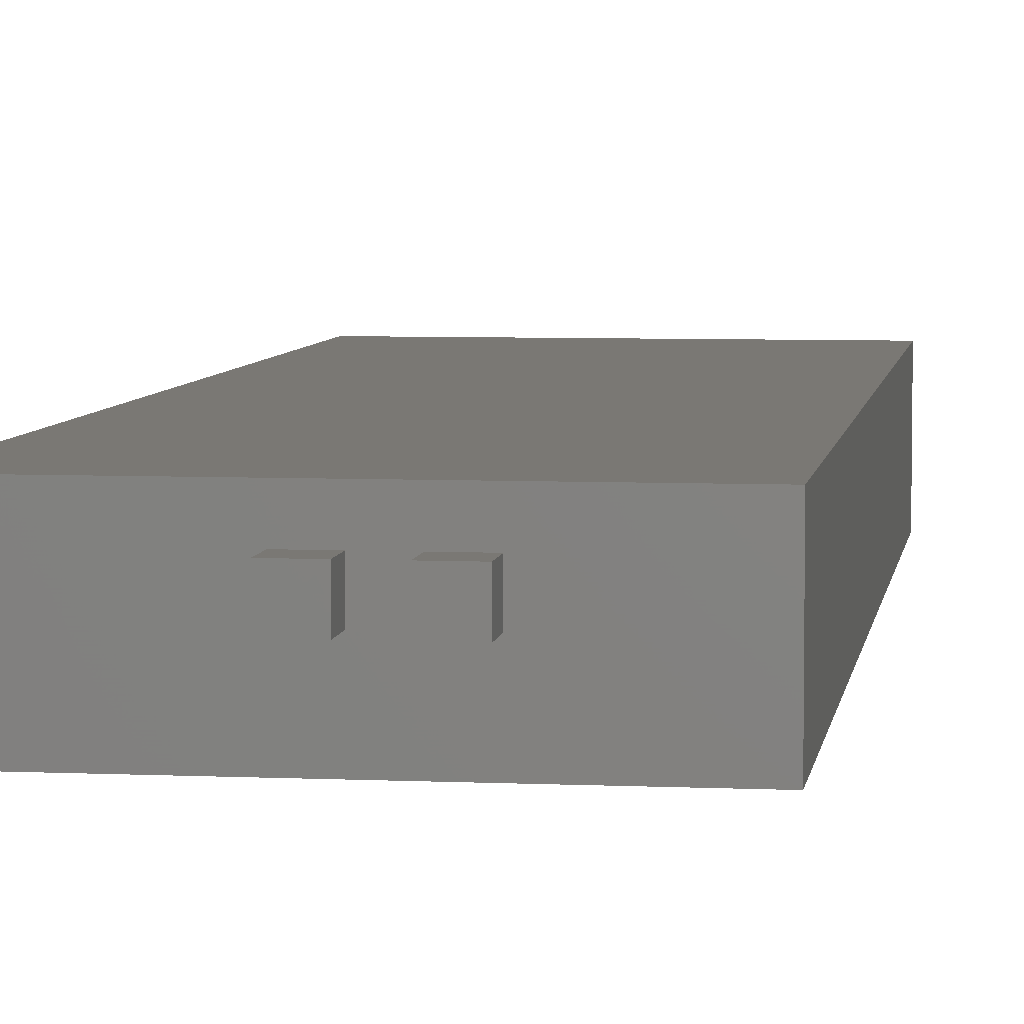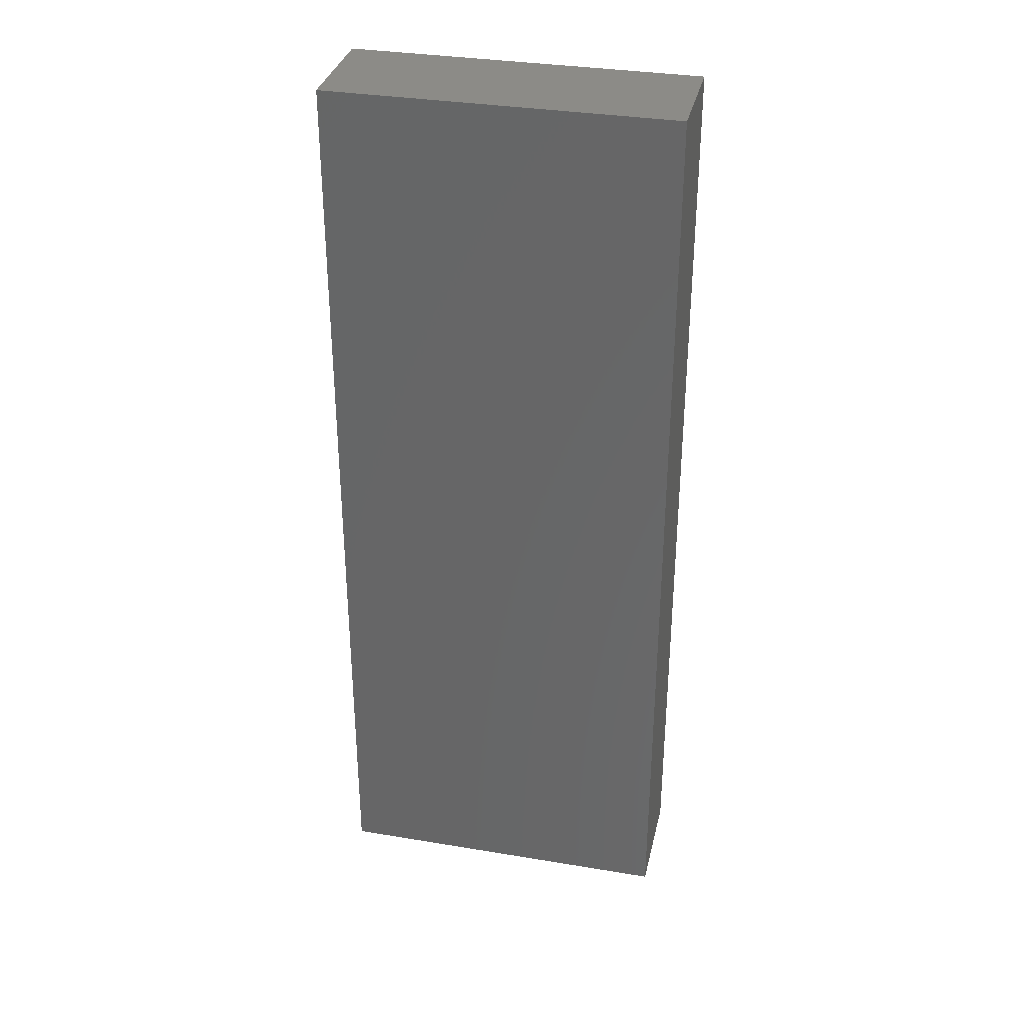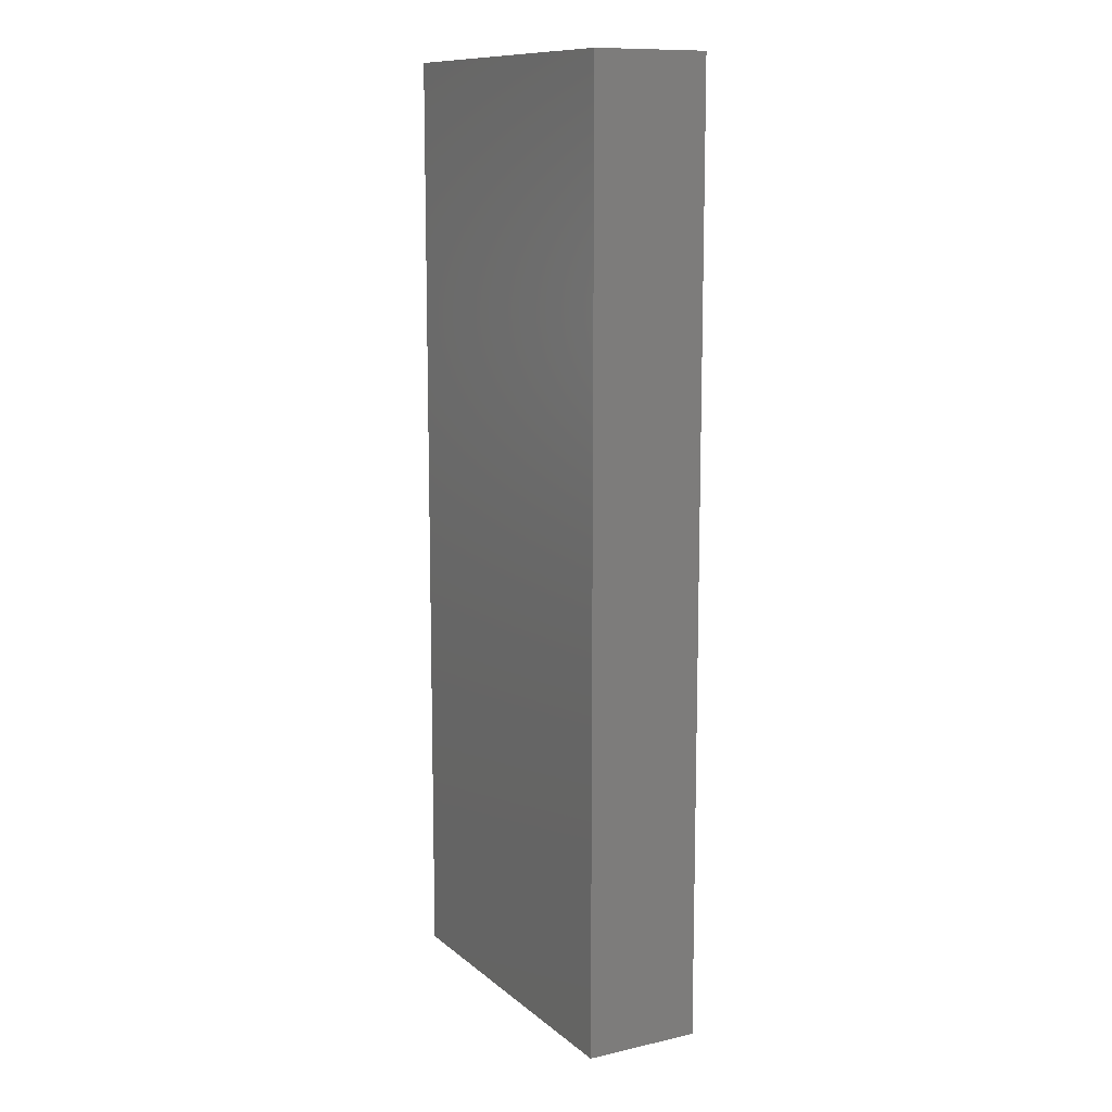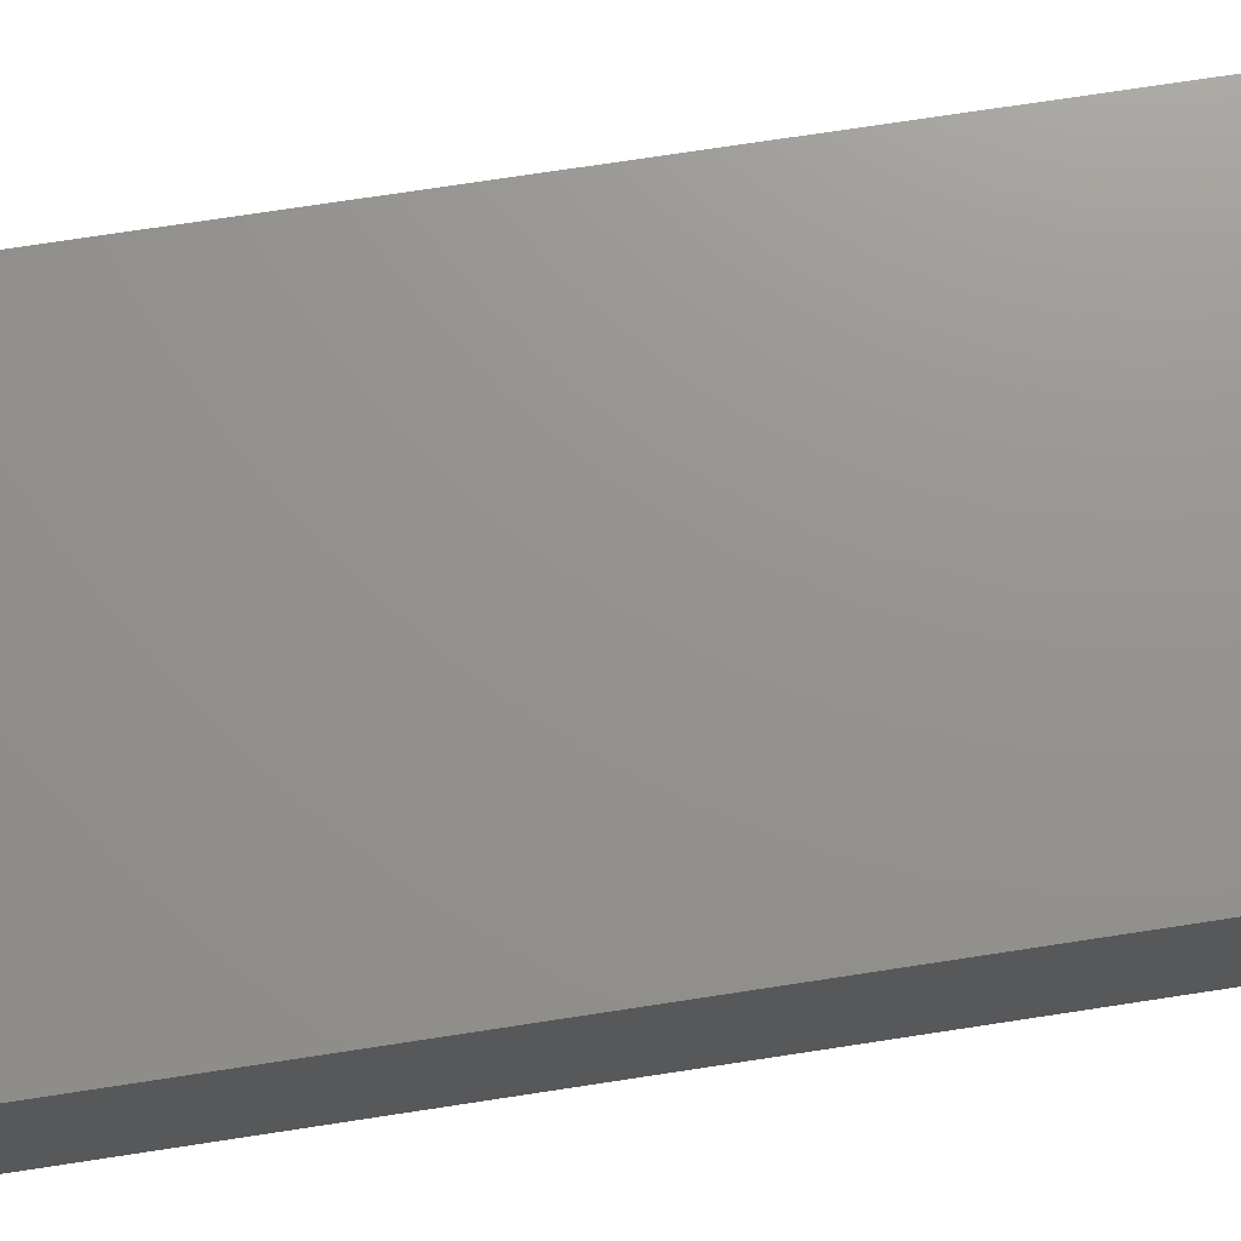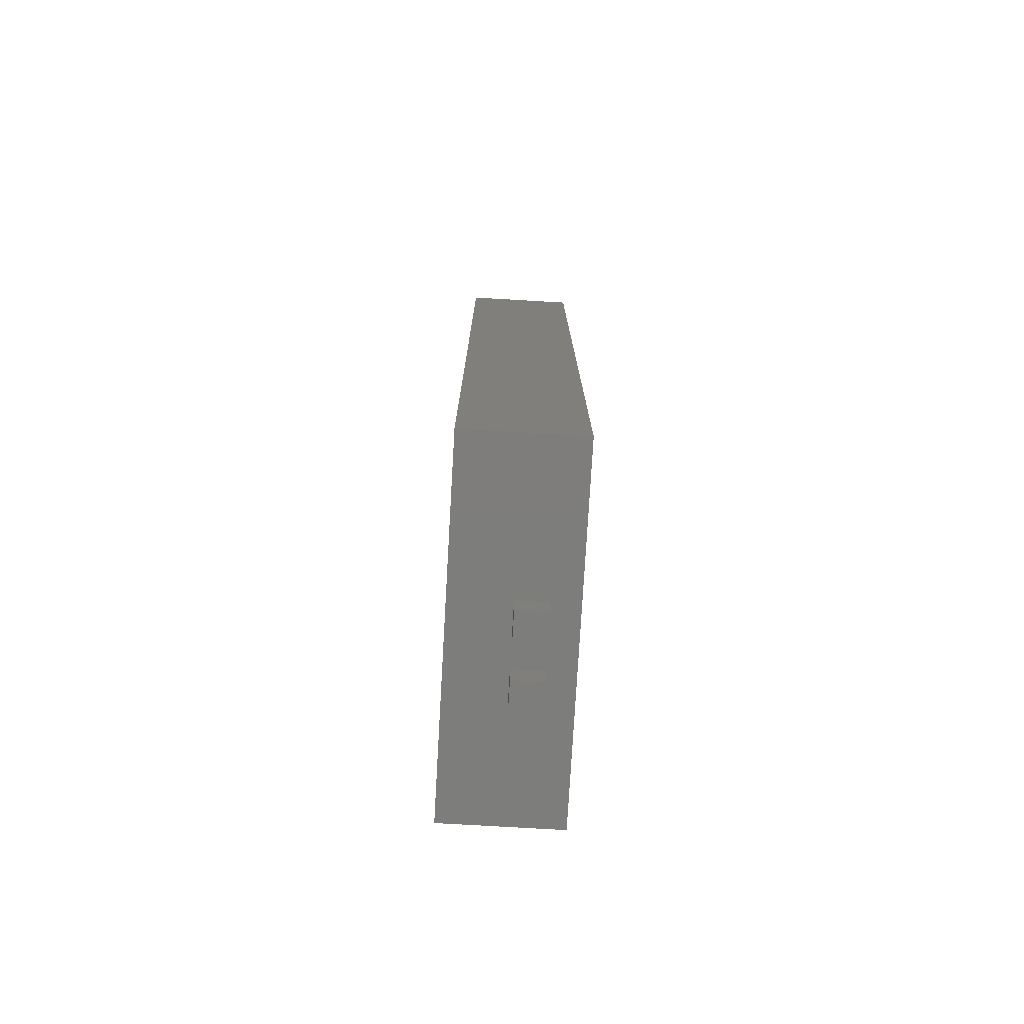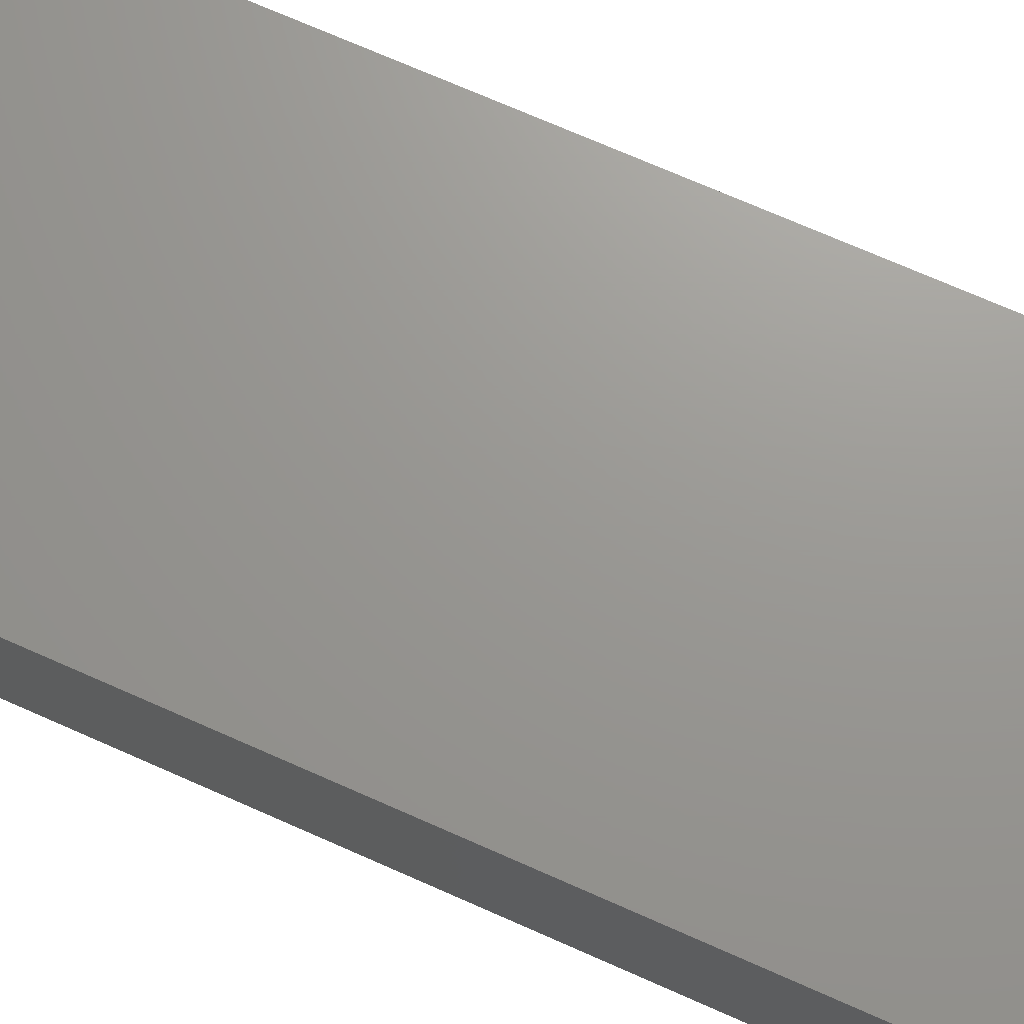
<metadata>
{"format":"stl","ext":"stl","renderer":"f3d","projection":"perspective","resolution":1024,"background":"white","views":[{"elev":5.7,"azim":8.0,"up":"+Z"},{"elev":33.7,"azim":-167.2,"up":"+Y"},{"elev":11.4,"azim":-118.7,"up":"+Y"},{"elev":71.3,"azim":-98.8,"up":"+Z"},{"elev":-76.8,"azim":-93.3,"up":"+Y"},{"elev":70.0,"azim":-65.9,"up":"+Z"}]}
</metadata>
<code>
# stl→obj: 24 verts, 44 faces
v 0 0 0
v 0 31 3.8
v 0 31 0
v 0 0 3.8
v 11.5 0 3.8
v 11.5 31 3.8
v 11.5 31 0
v 11.5 0 0
v 5.75 0 1.9
v 6.75 0 2.9
v 5.75 0 2.9
v 6.75 0 1.9
v 4.75 0 2.9
v 4.75 0 1.9
v 7.75 0 2.9
v 7.75 0 1.9
v 4.75 -1 1.9
v 4.75 -1 2.9
v 5.75 -1 2.9
v 5.75 -1 1.9
v 6.75 -1 1.9
v 6.75 -1 2.9
v 7.75 -1 2.9
v 7.75 -1 1.9
f 1 2 3
f 2 1 4
f 2 5 6
f 5 2 4
f 5 7 6
f 7 5 8
f 7 2 6
f 2 7 3
f 1 7 8
f 7 1 3
f 9 10 11
f 10 9 12
f 11 4 13
f 4 14 13
f 1 9 14
f 9 8 12
f 9 1 8
f 1 14 4
f 4 11 5
f 10 5 11
f 15 5 10
f 16 5 15
f 16 8 5
f 12 8 16
f 17 13 14
f 13 17 18
f 13 19 11
f 19 13 18
f 19 9 11
f 9 19 20
f 17 9 20
f 9 17 14
f 17 19 18
f 19 17 20
f 21 10 12
f 10 21 22
f 10 23 15
f 23 10 22
f 23 16 15
f 16 23 24
f 21 16 24
f 16 21 12
f 21 23 22
f 23 21 24

</code>
